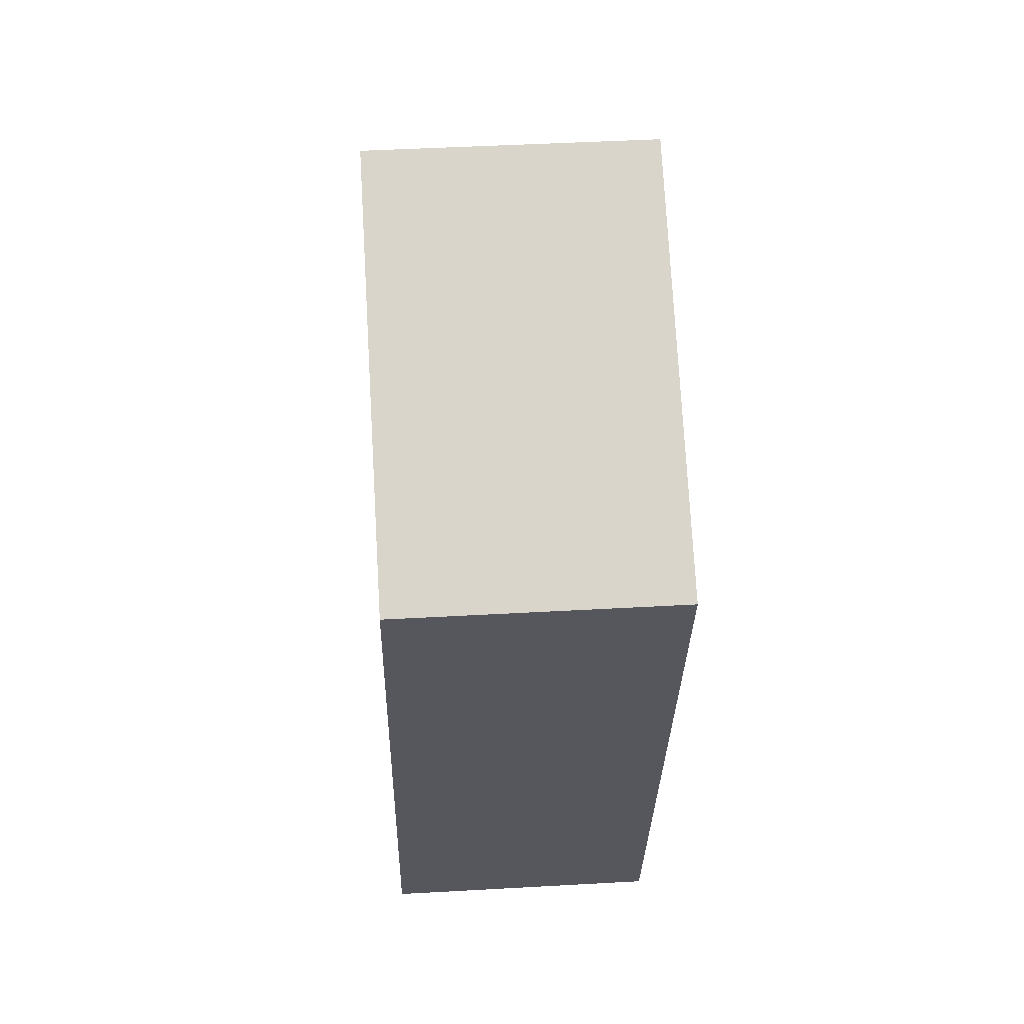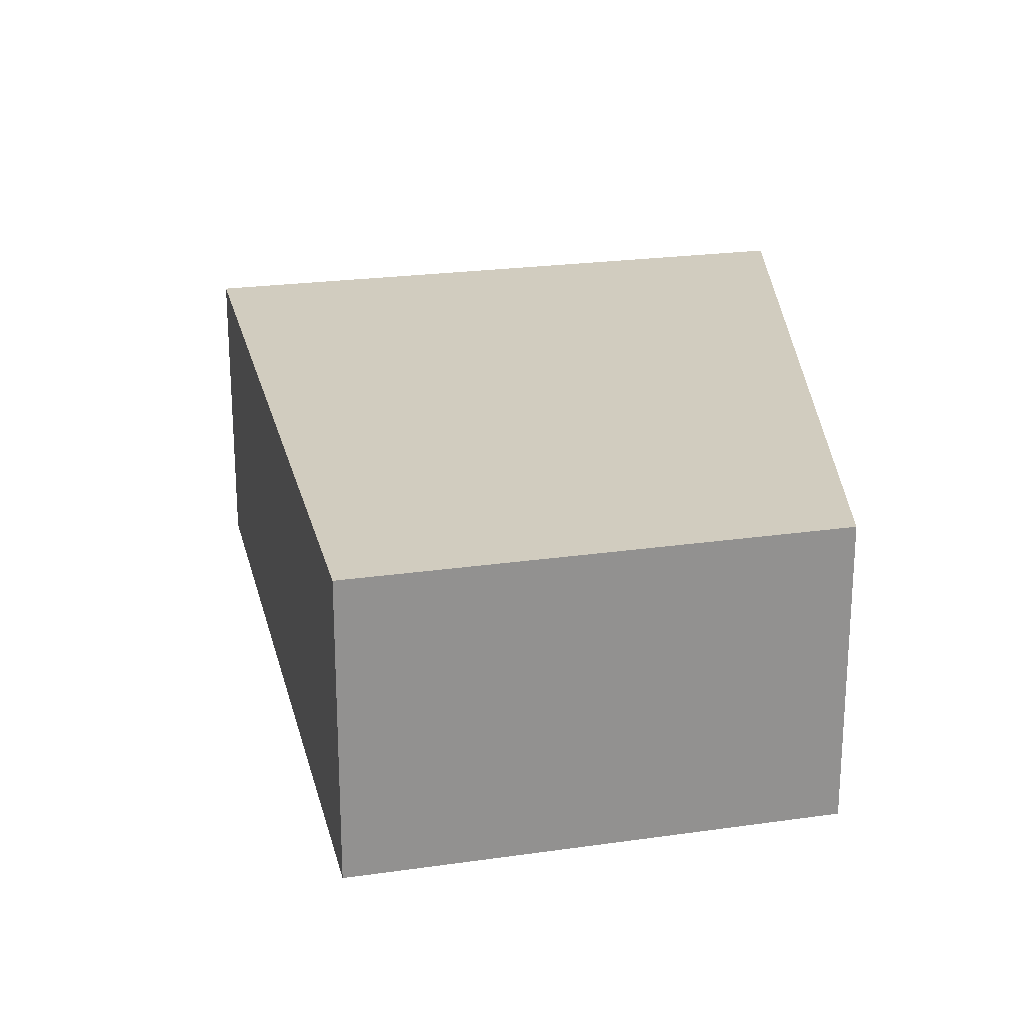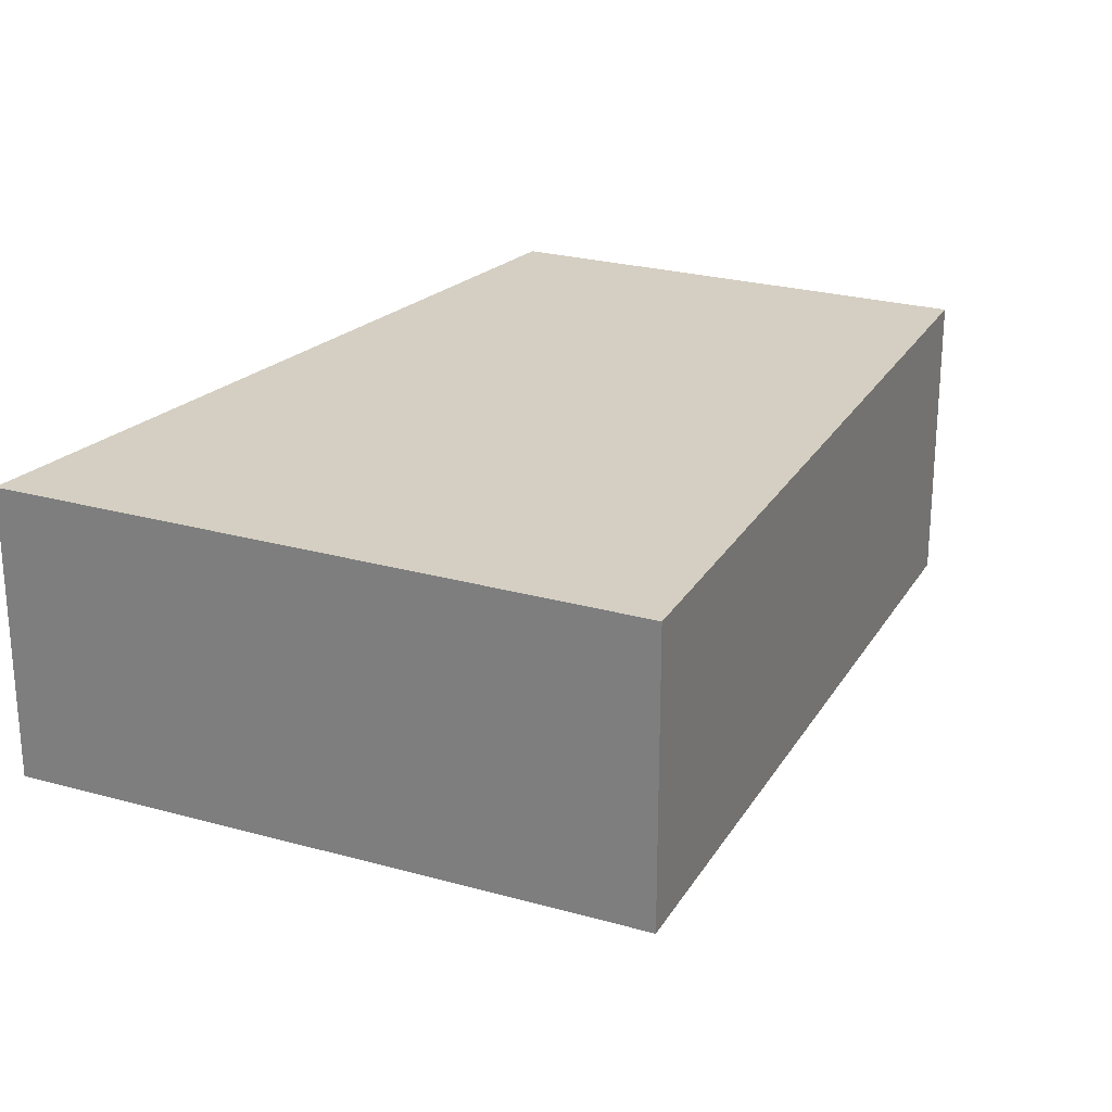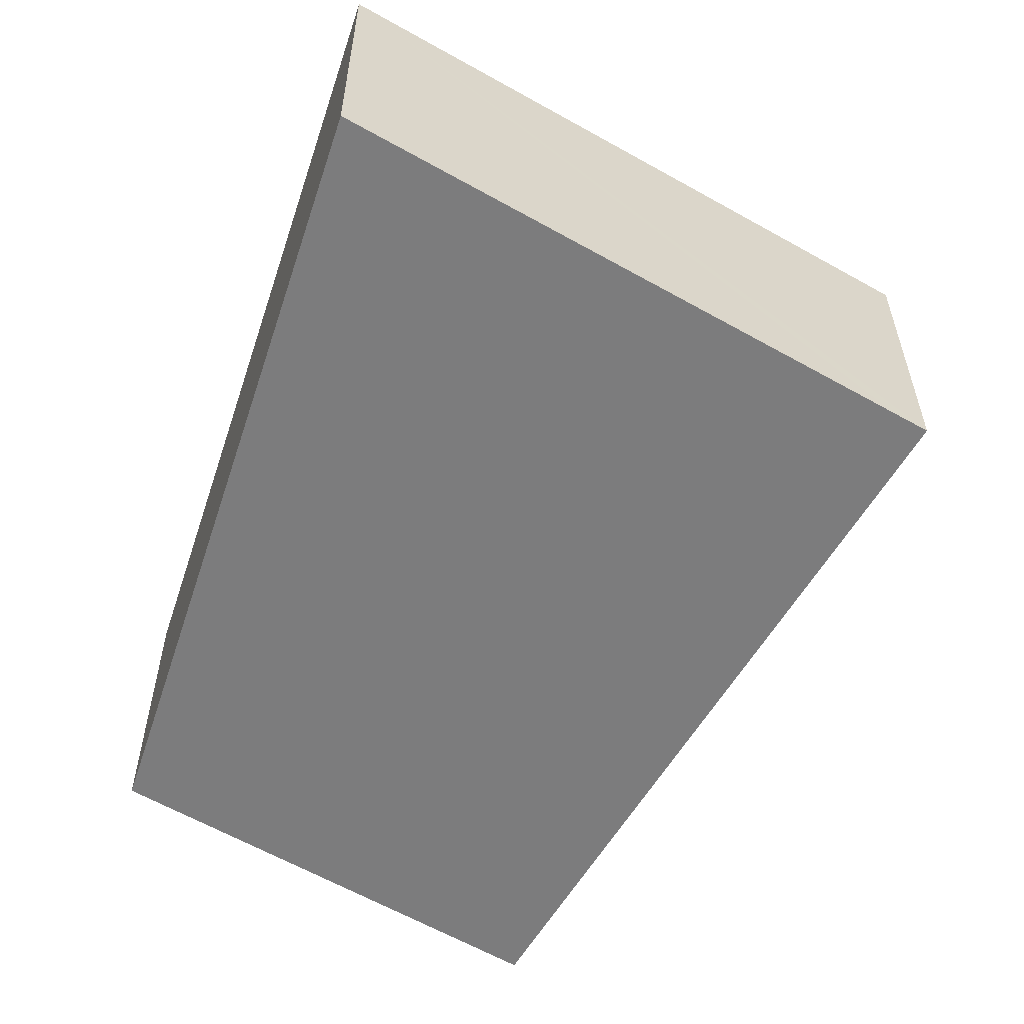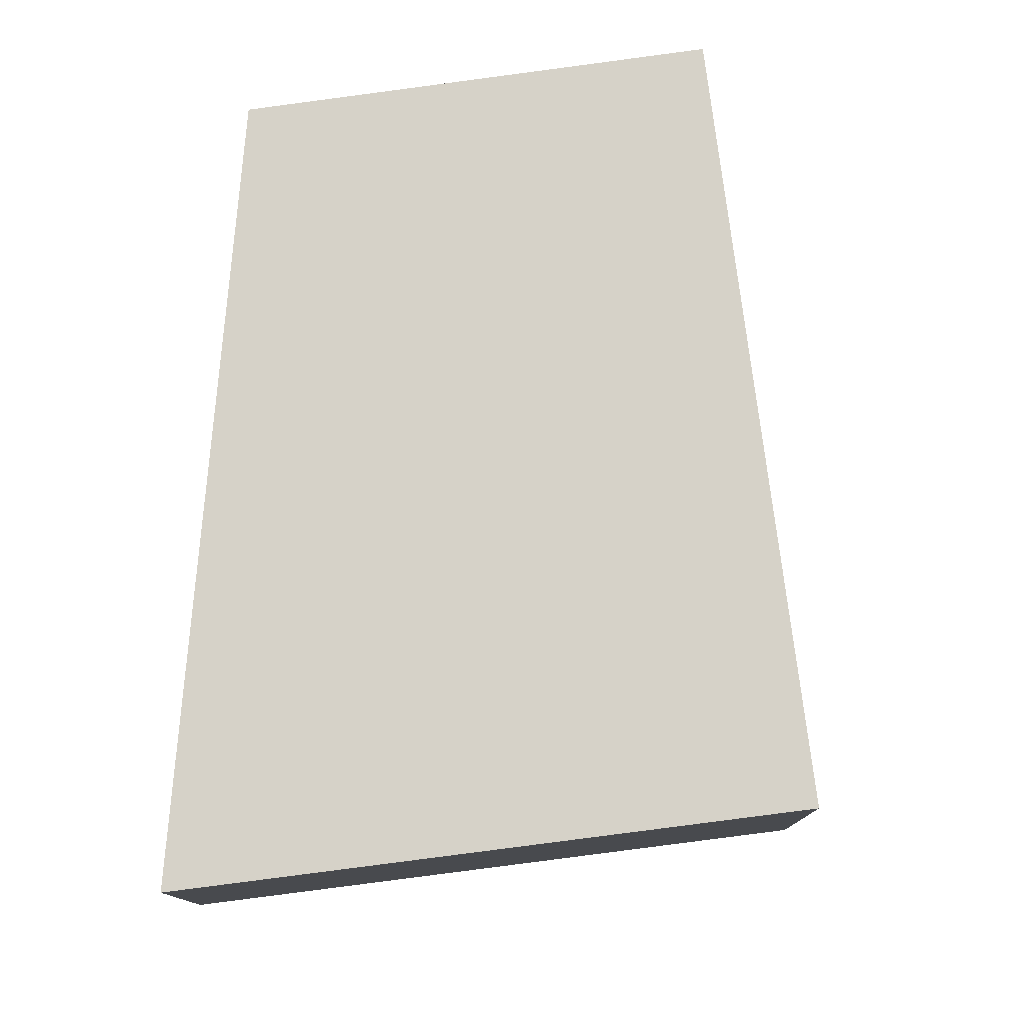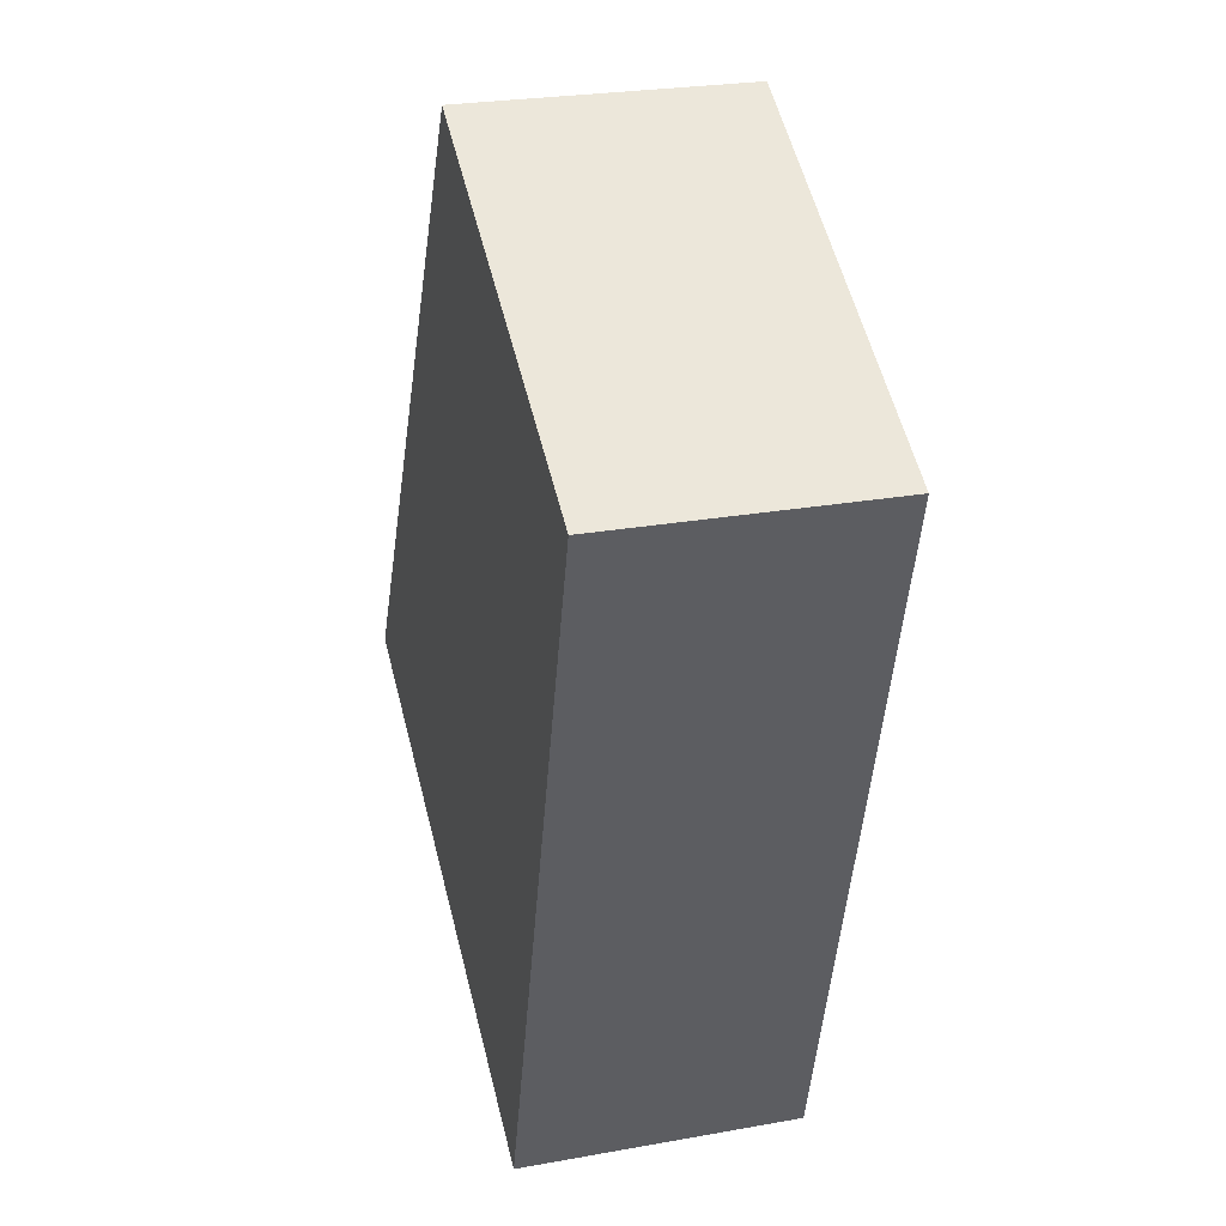
<metadata>
{"format":"obj","ext":"obj","renderer":"f3d","projection":"perspective","resolution":1024,"background":"white","views":[{"elev":45.6,"azim":86.3,"up":"+Z"},{"elev":24.1,"azim":15.6,"up":"+Y"},{"elev":25.6,"azim":-127.4,"up":"+Y"},{"elev":-58.8,"azim":178.1,"up":"+Y"},{"elev":78.4,"azim":-158.9,"up":"+Y"},{"elev":25.7,"azim":74.0,"up":"+Z"}]}
</metadata>
<code>
v  6.21 3.273 -3.35
v  4.13 3.273 7.64
v  8.68 3.273 5.1
v  0.912 3.273 1.687
v  0.362 3.273 -0.195
v  0 3.273 2.004e-16
v  0 0 0
v  0.362 1.194e-17 -0.195
v  6.21 2.051e-16 -3.35
v  0.912 -1.033e-16 1.687
v  4.13 -4.678e-16 7.64
v  8.68 -3.123e-16 5.1
g defaultobject
f 1 2 3
f 2 1 4
f 4 1 5
f 4 5 6
f 5 7 6
f 7 5 1
f 7 1 8
f 8 1 9
f 7 4 6
f 4 7 2
f 2 7 10
f 2 10 11
f 11 3 2
f 3 11 12
f 12 1 3
f 1 12 9
f 10 12 11
f 12 10 9
f 9 10 8
f 8 10 7

</code>
